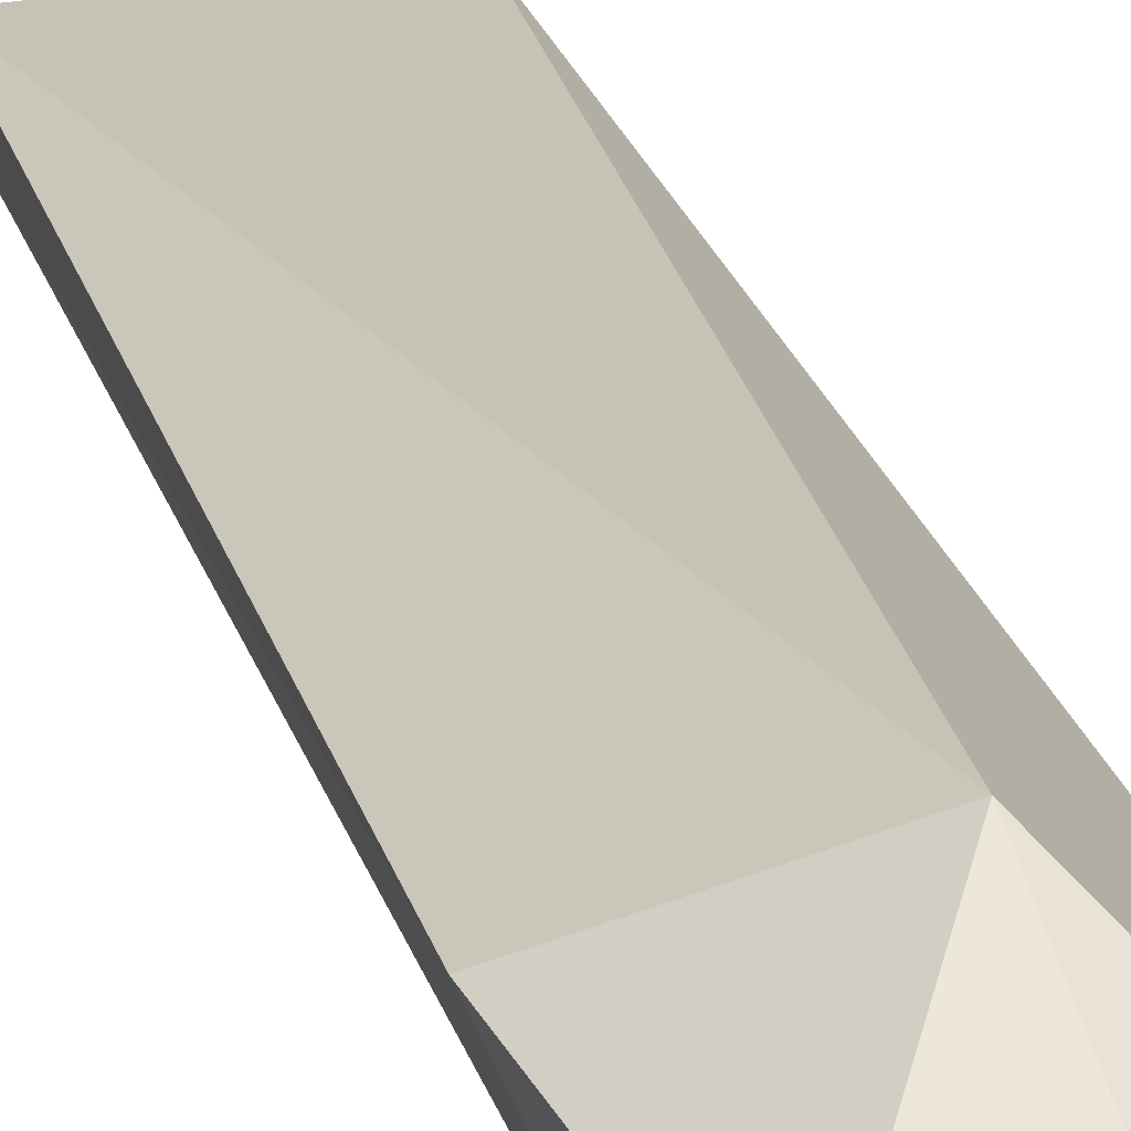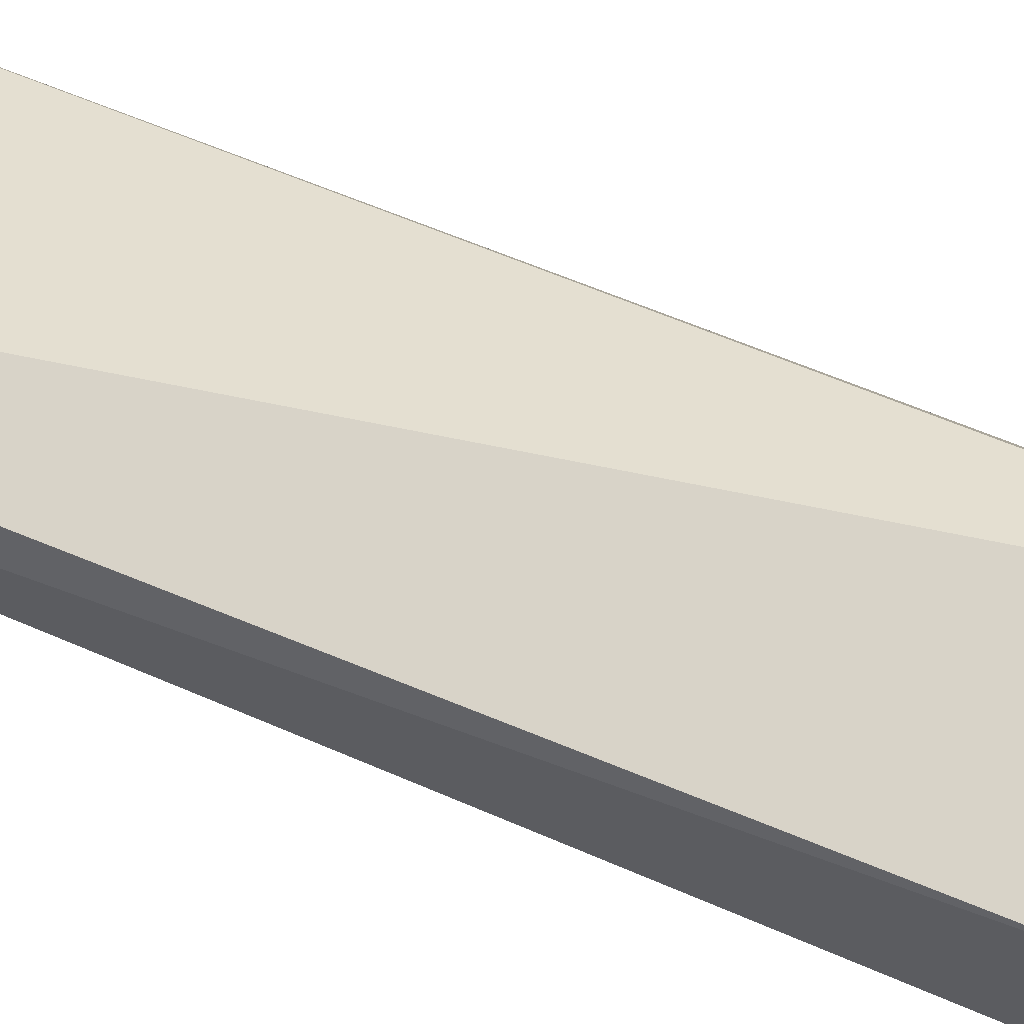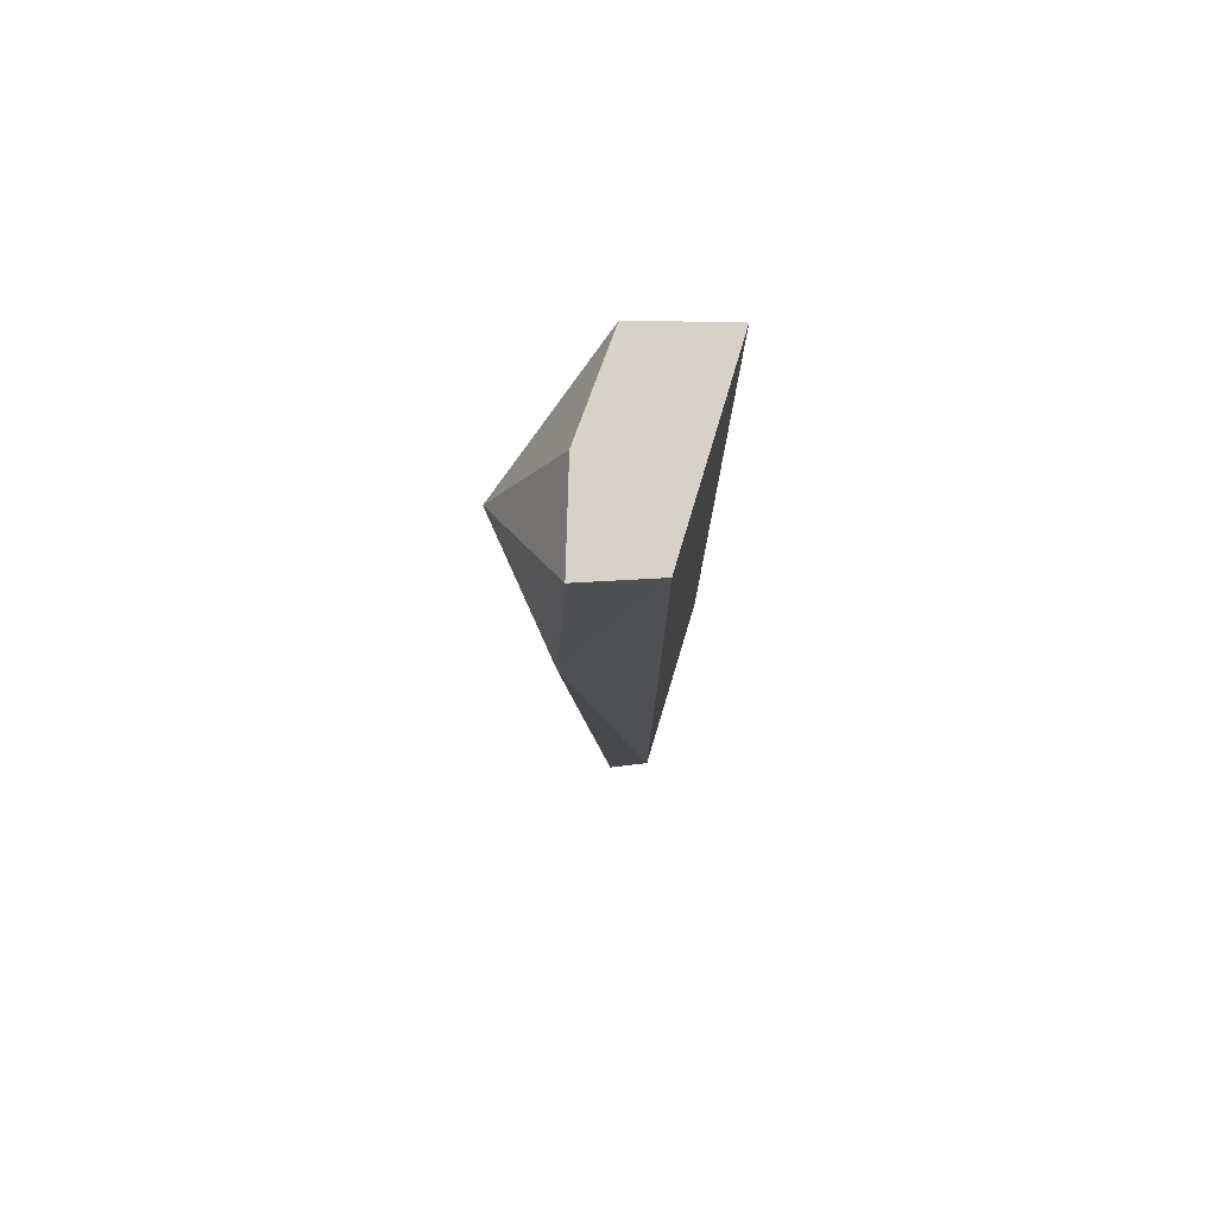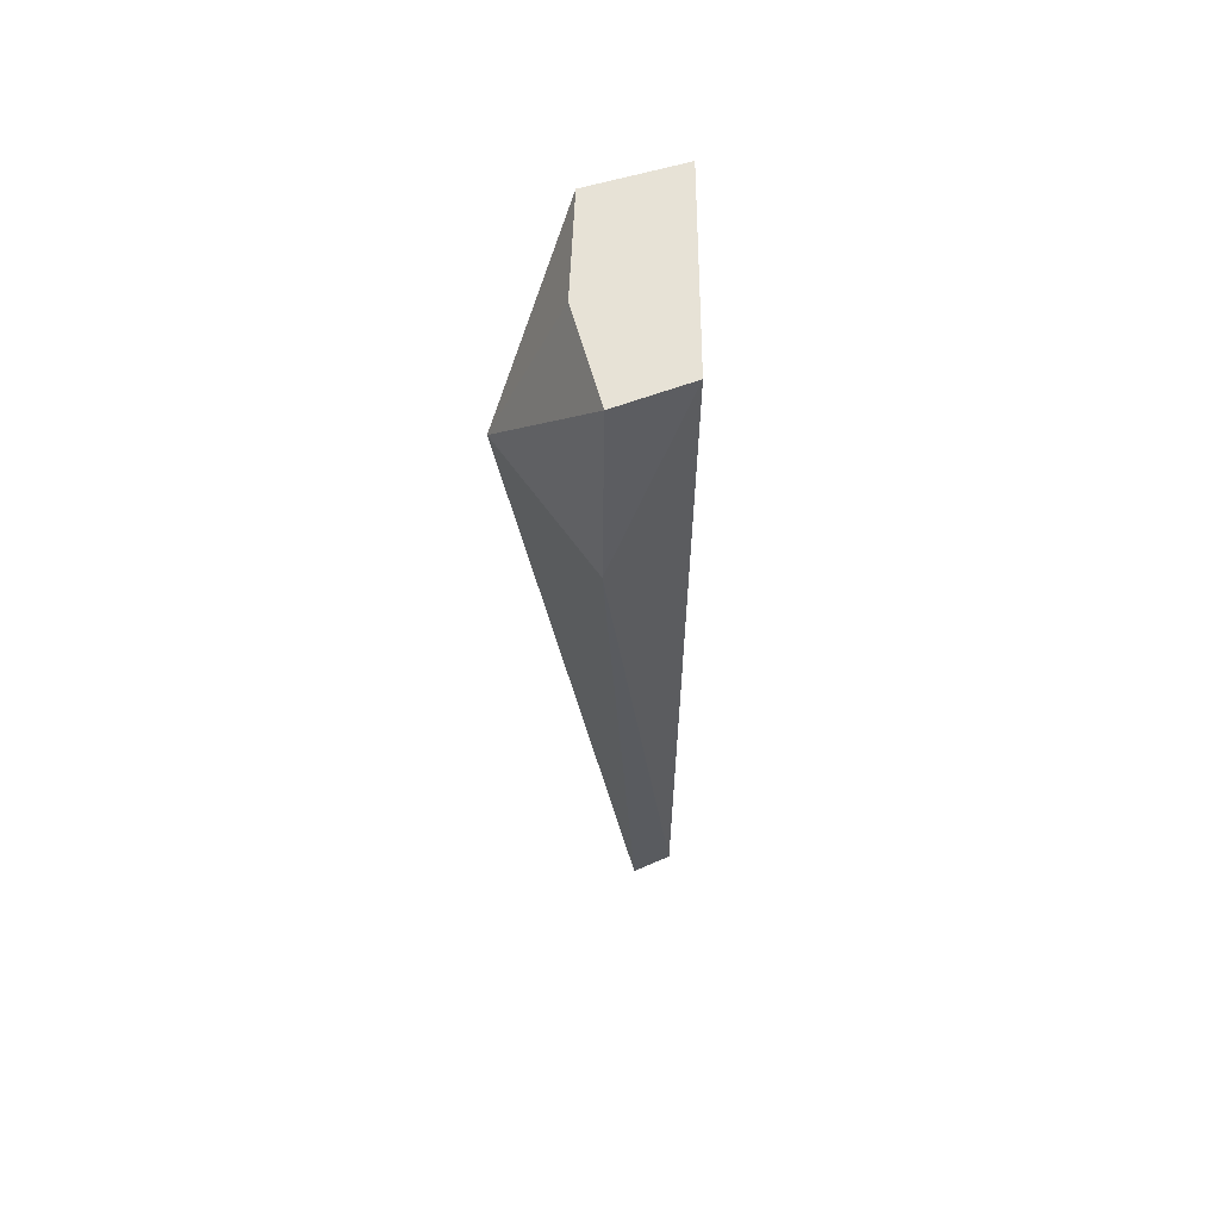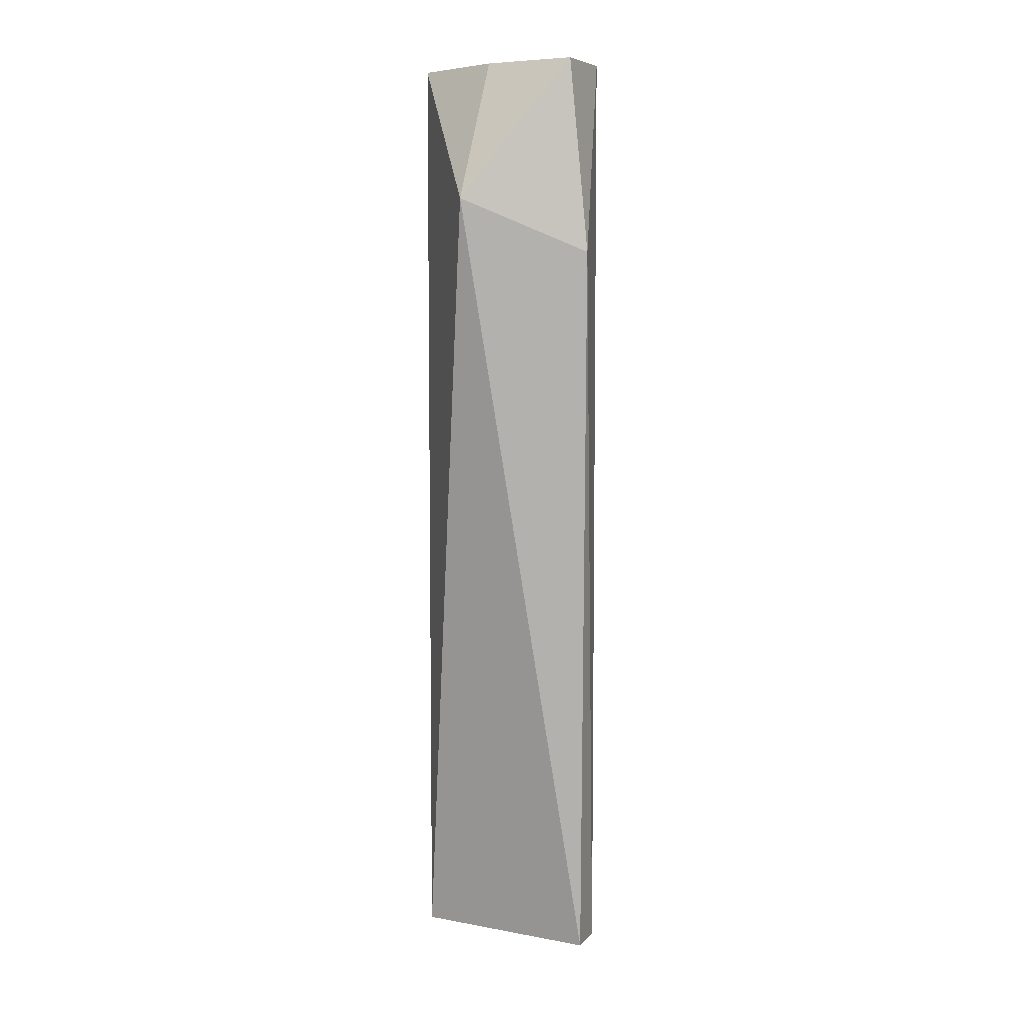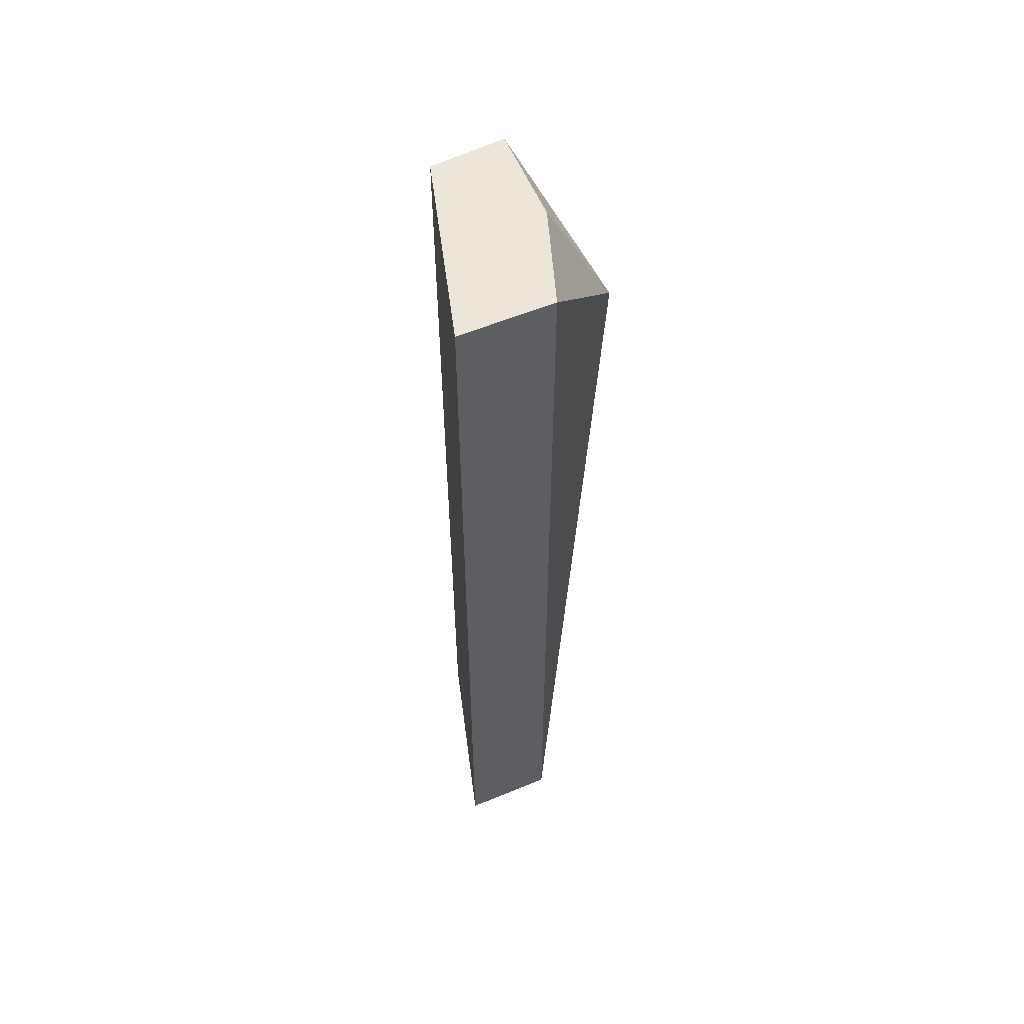
<metadata>
{"format":"obj","ext":"obj","renderer":"f3d","projection":"perspective","resolution":1024,"background":"white","views":[{"elev":26.1,"azim":164.0,"up":"+Z"},{"elev":43.9,"azim":119.2,"up":"+Z"},{"elev":78.1,"azim":91.6,"up":"+Y"},{"elev":62.9,"azim":74.2,"up":"+Y"},{"elev":6.5,"azim":28.9,"up":"+Y"},{"elev":57.0,"azim":-112.7,"up":"+Y"}]}
</metadata>
<code>
v 0.3106 -0.2265 0.06091
v 0.3077 -0.2265 0.04116
v 0.3077 0.2265 0.04116
v 0.2197 0.2265 0.06091
v 0.2197 -0.2265 0.06091
v 0.2673 0.1583 0.1087
v 0.3226 0.1323 0.08052
v 0.2192 -0.2265 0.01714
v 0.3106 0.2265 0.07607
v 0.2192 0.2265 0.01714
v 0.2652 0.2265 0.07607
f 5 2 1
f 6 5 1
f 6 4 5
f 7 1 2
f 7 2 3
f 7 6 1
f 8 3 2
f 8 2 5
f 8 5 4
f 9 7 3
f 9 6 7
f 10 8 4
f 10 3 8
f 10 9 3
f 10 4 9
f 11 9 4
f 11 4 6
f 11 6 9

</code>
